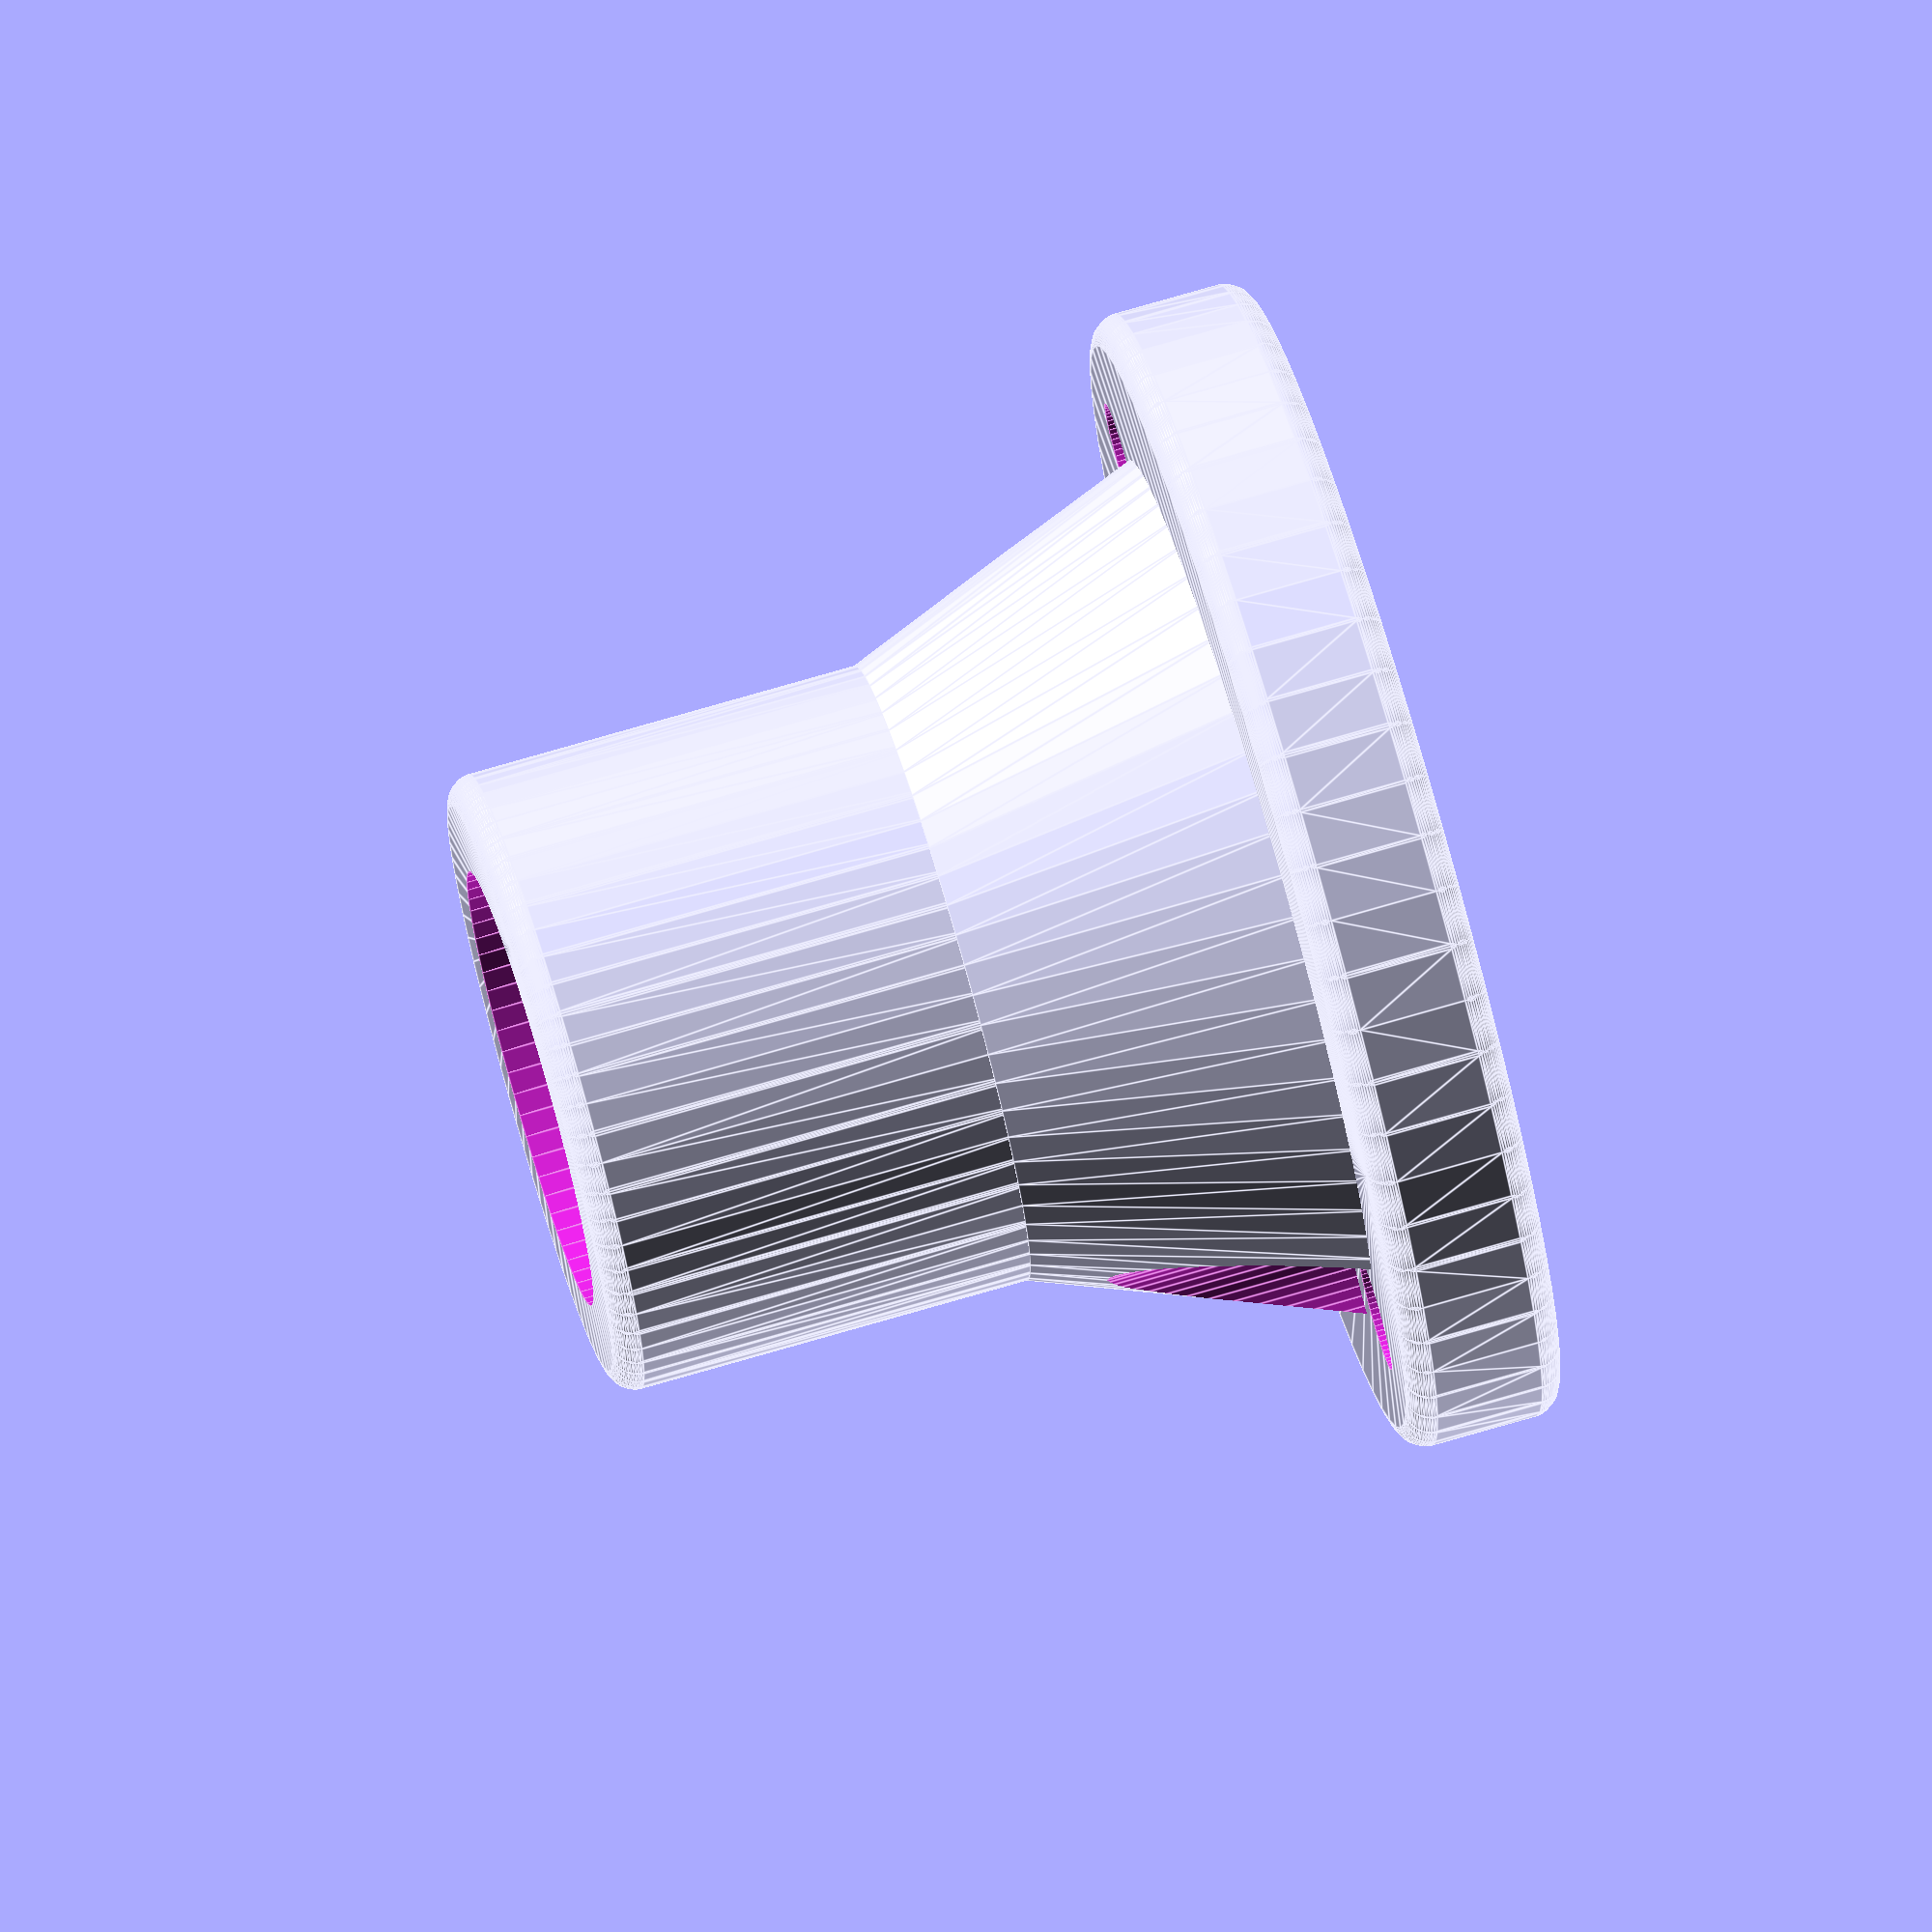
<openscad>

$fn = 64;

//Pipe Support Section
dIntClearance = 0.5;
dPipe = 16.4 ; // 16mm alunminum external diameter 
wallPipe = 3.5; // size of pipe support wall
hPipeSupport = 16; // height of the pipe support section

//Base Section
dBase = 42;
hBase = 5;
dScrewHoles = 4.4;   // screw diameter
dHeadHoleClearance = 8; // space to the screw head
deltaHoles = 4;     // distance from base border to screw hole center

//Cone Section
dBaseCone = dBase - 8; // base size
hCone = 12; // height of the cone section



dIntPipe = dPipe + dIntClearance;
dExtPipe = dIntPipe + (wallPipe*2);
furoFinalBase = dIntPipe/1.3;



translate([0,0,0])
    base(furos=2);



module base(furos = 4, rasgo = false) {


    //cano
    translate([0,0, hBase + hCone])
    difference(){
        
        minkowski(){
            cylinder(r=(dExtPipe/2)-1, h= hPipeSupport);
            sphere(r=1);
        }
        
        translate([0,0,-1])
        cylinder(r=dIntPipe/2, h= hPipeSupport+2);
        
        if(rasgo == true)
        for(i=[0:2:120]){
            translate([0,0,hFuroCanoBase])
            rotate([0,-90,i])
            translate([0,0,-25])
            cylinder(r=dFuroCanoBase/2, h=50);
        }
       
    }

    //cone
    translate([0,0, hBase])
    difference(){
        
        cylinder(r1=dBaseCone/2, r2=dExtPipe/2, h= hCone+1);
        
        cylinder(r=dIntPipe/2, h= hCone+1);
        
        translate([(dBase/2)-deltaHoles ,0,0])
        cylinder(r=dHeadHoleClearance/2, h= hCone+5);  
                
        translate([-(dBase/2)+deltaHoles ,0,0])
        cylinder(r=dHeadHoleClearance/2, h= hCone+5); 
        
        if( furos == 4) {
            translate([0, (dBase/2)-deltaHoles,0])
            cylinder(r=dHeadHoleClearance/2, h= hCone+5);  
                    
            translate([0,-(dBase/2)+deltaHoles,0])
            cylinder(r=dHeadHoleClearance/2, h= hCone+5); 
        }
    }

    //base

    difference(){

    translate([0,0,1])
        minkowski(){
                cylinder(r=dBase/2, h= hBase-1);
                      sphere(r=1);
        }  
               
        translate([0 ,0,-1]) 
        cylinder(r=furoFinalBase/2, h= hBase+2); //furo para fio 
        
        translate([(dBase/2)-deltaHoles ,0,-1])
        cylinder(r=dScrewHoles/2, h= hBase+2); 
        
        translate([-(dBase/2)+ deltaHoles ,0,-1])
        cylinder(r=dScrewHoles/2, h= hBase+2);
        
        if( furos == 4) {
            translate([0 ,(dBase/2)-deltaHoles,-1])
            cylinder(r=dScrewHoles/2, h= hBase+2); 
            
            translate([0 ,-(dBase/2)+ deltaHoles,-1])
            cylinder(r=dScrewHoles/2, h= hBase+2);
        }
        
    }
    
}
</openscad>
<views>
elev=106.1 azim=4.0 roll=106.3 proj=o view=edges
</views>
